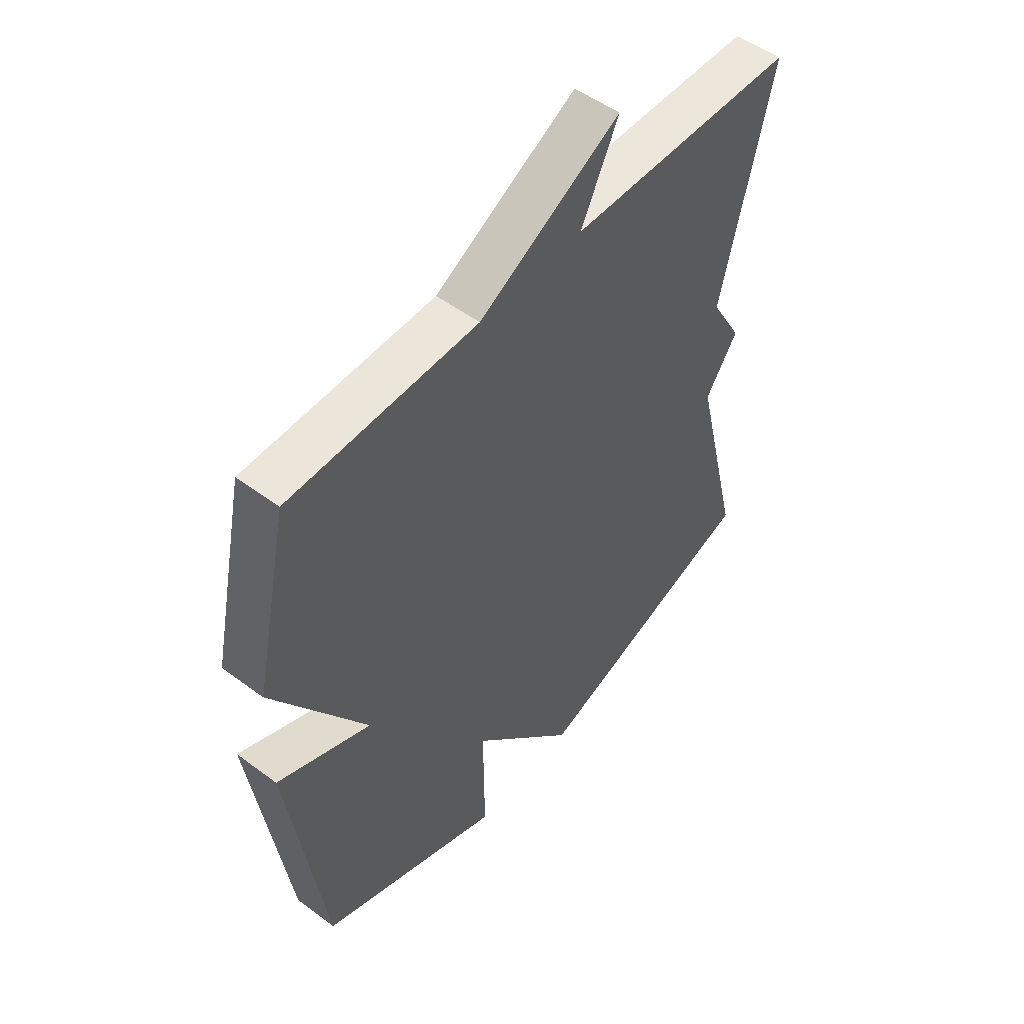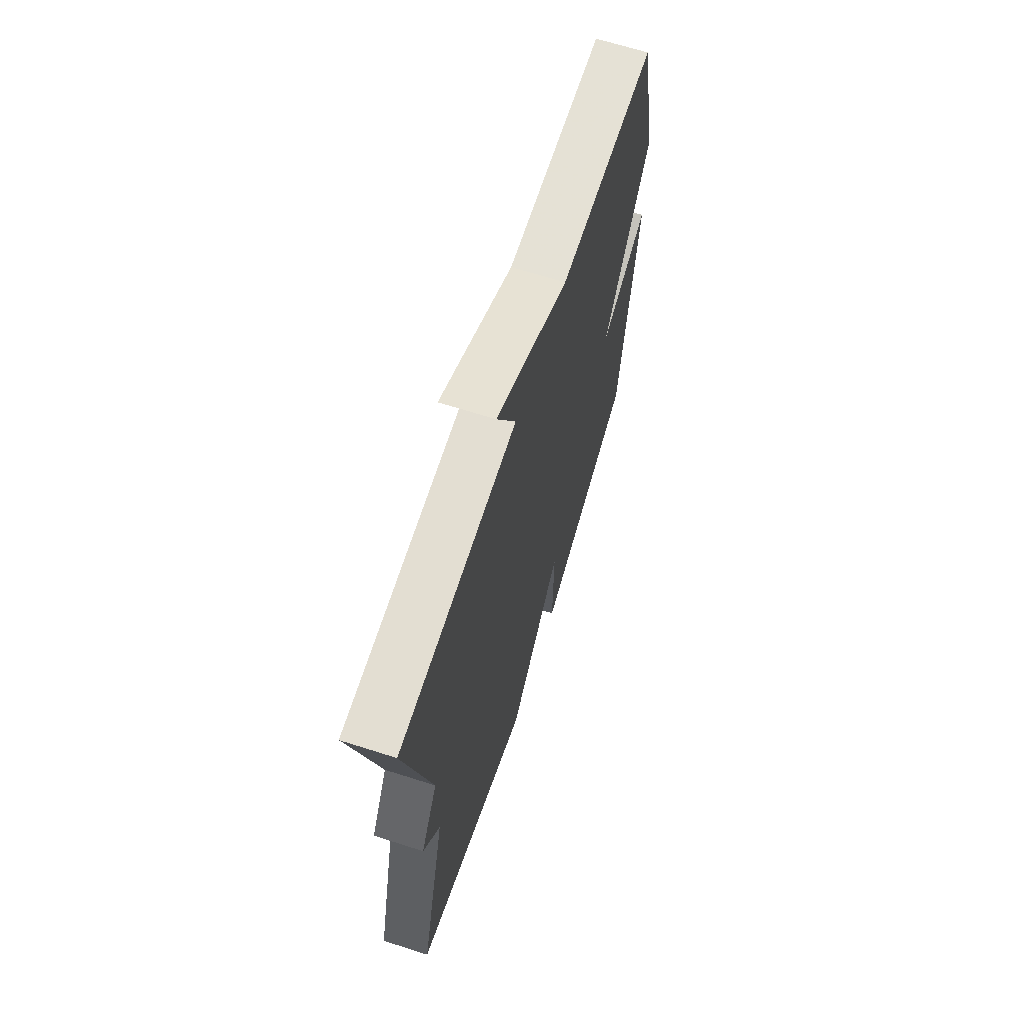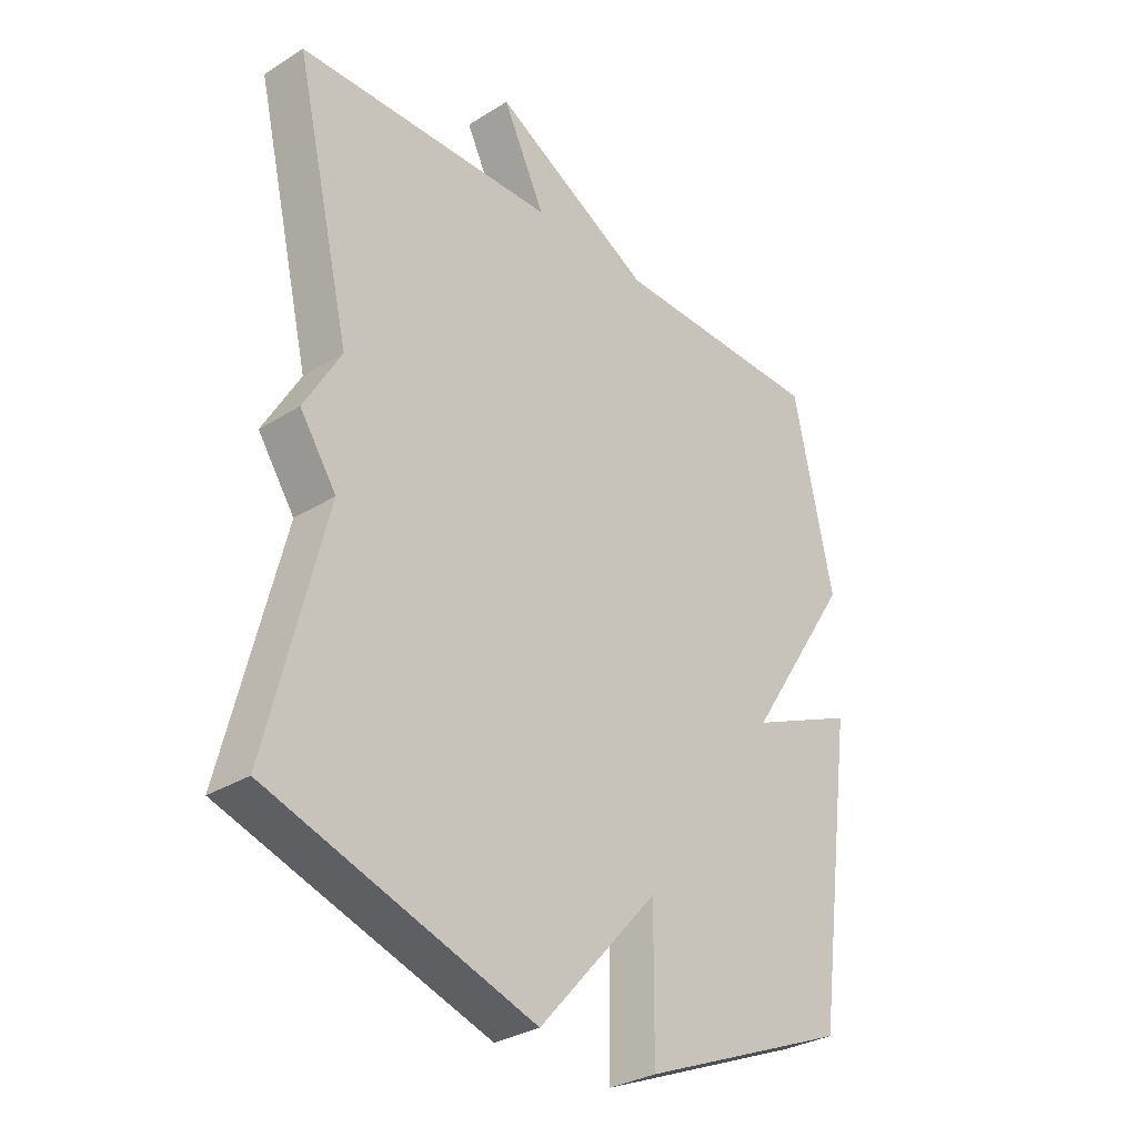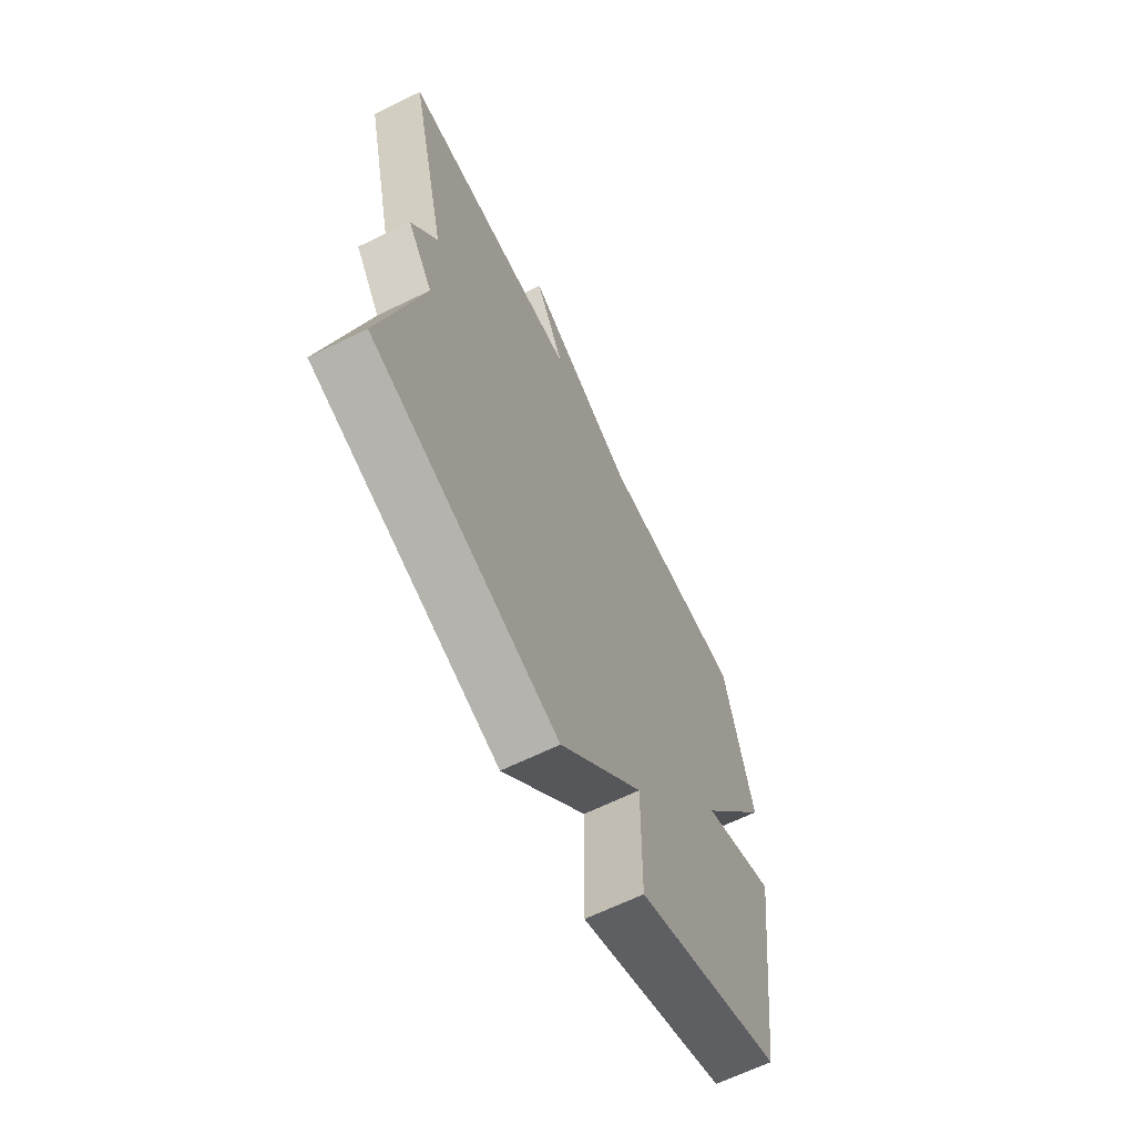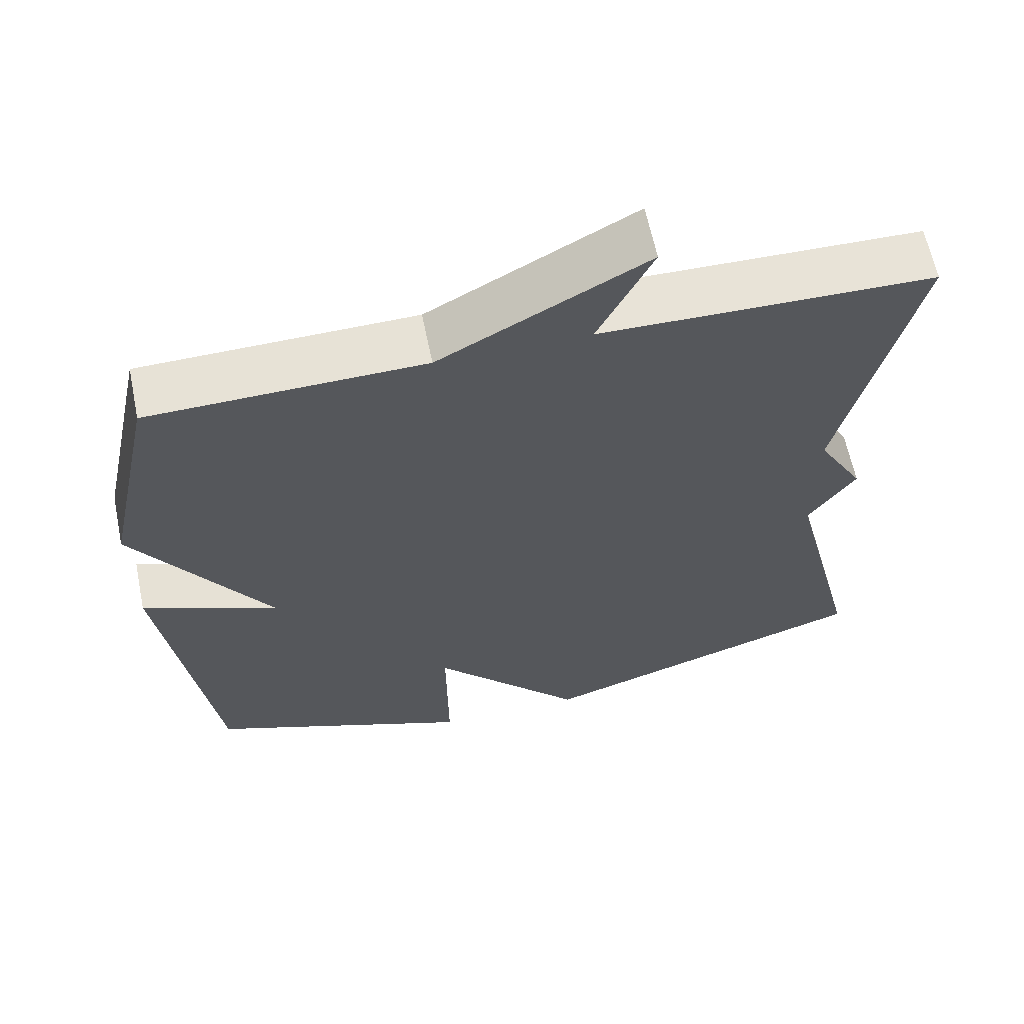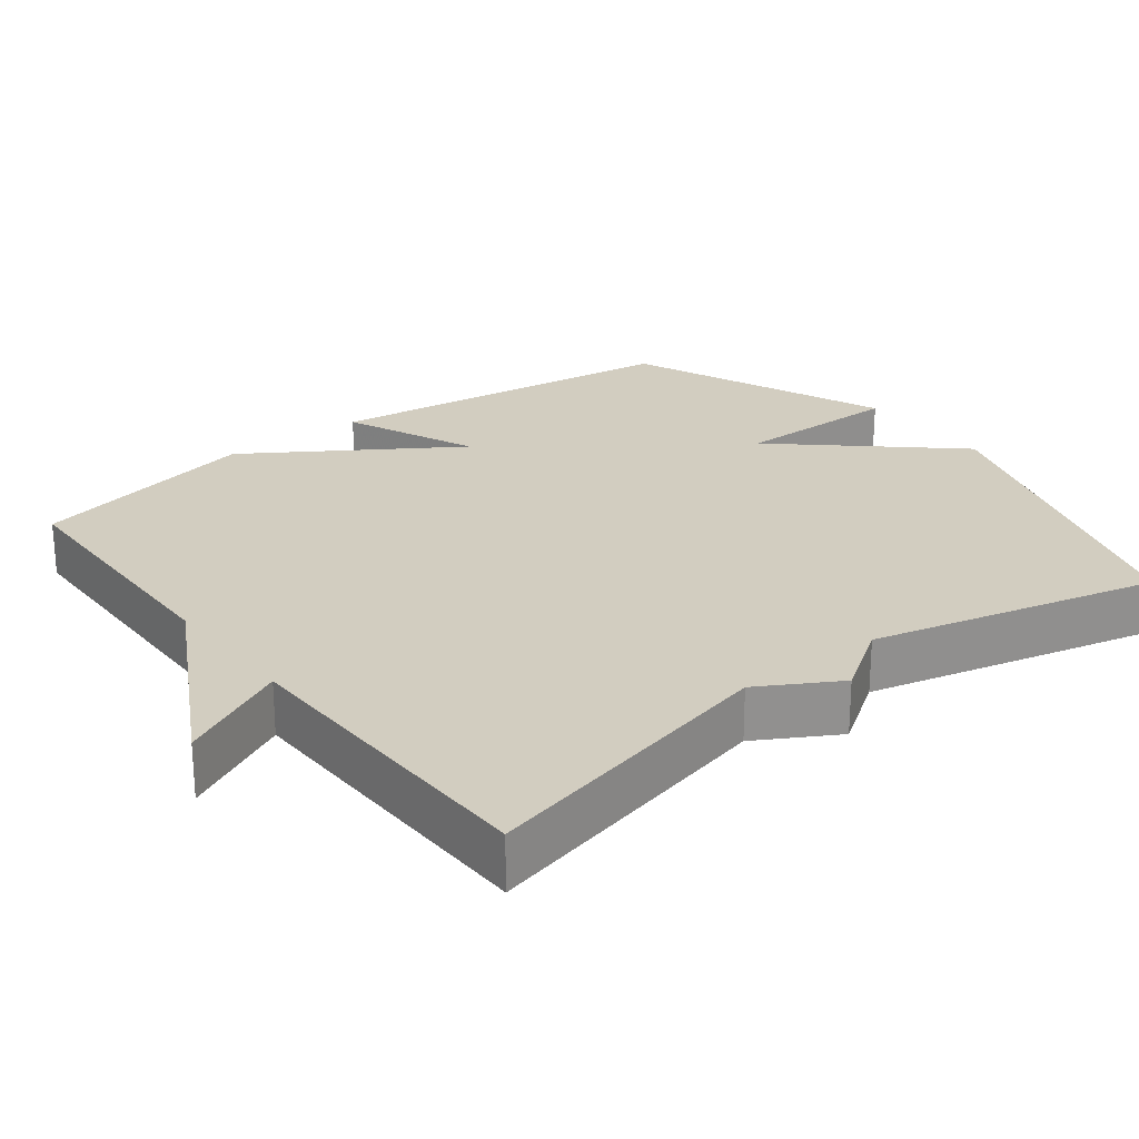
<metadata>
{"format":"obj","ext":"obj","renderer":"f3d","projection":"perspective","resolution":1024,"background":"white","views":[{"elev":51.6,"azim":-51.1,"up":"+Z"},{"elev":66.5,"azim":107.8,"up":"+Z"},{"elev":-31.1,"azim":131.6,"up":"+Z"},{"elev":-65.7,"azim":116.1,"up":"+Z"},{"elev":62.8,"azim":-11.6,"up":"+Z"},{"elev":24.7,"azim":52.3,"up":"+Y"}]}
</metadata>
<code>
v 0.5 0.07 0.5
v 0.404 0.07 0.089
v 0.466 0.07 -0.019
v 0.404 0.07 -0.111
v 0.5 0.07 -0.5
v 0.054 0.07 -0.647
v -0.148 0.07 -0.42
v -0.146 0.07 -0.647
v -0.5 0.07 -0.5
v -0.567 0.07 -0.013
v -0.387 0.07 -0.091
v -0.567 0.07 0.187
v -0.5 0.07 0.5
v -0.139 0.07 0.508
v 0.133 0.07 0.656
v 0.061 0.07 0.508
v 0.5 0 0.5
v 0.404 0 0.089
v 0.466 0 -0.019
v 0.404 0 -0.111
v 0.5 0 -0.5
v 0.054 0 -0.647
v -0.148 0 -0.42
v -0.146 0 -0.647
v -0.5 0 -0.5
v -0.567 0 -0.013
v -0.387 0 -0.091
v -0.567 0 0.187
v -0.5 0 0.5
v -0.139 0 0.508
v 0.133 0 0.656
v 0.061 0 0.508
f 14 15 16
f 16 1 2
f 14 16 2
f 13 14 2
f 12 13 2
f 11 12 2
f 9 10 11
f 8 9 11
f 7 8 11
f 6 7 11
f 5 6 11
f 4 5 11
f 2 3 4 11
f 32 31 30
f 18 17 32
f 18 32 30
f 18 30 29
f 18 29 28
f 18 28 27
f 27 26 25
f 27 25 24
f 27 24 23
f 27 23 22
f 27 22 21
f 27 21 20
f 27 20 19 18
f 1 17 18 2
f 2 18 19 3
f 3 19 20 4
f 4 20 21 5
f 5 21 22 6
f 6 22 23 7
f 7 23 24 8
f 8 24 25 9
f 9 25 26 10
f 10 26 27 11
f 11 27 28 12
f 12 28 29 13
f 13 29 30 14
f 14 30 31 15
f 15 31 32 16
f 16 32 17 1

</code>
